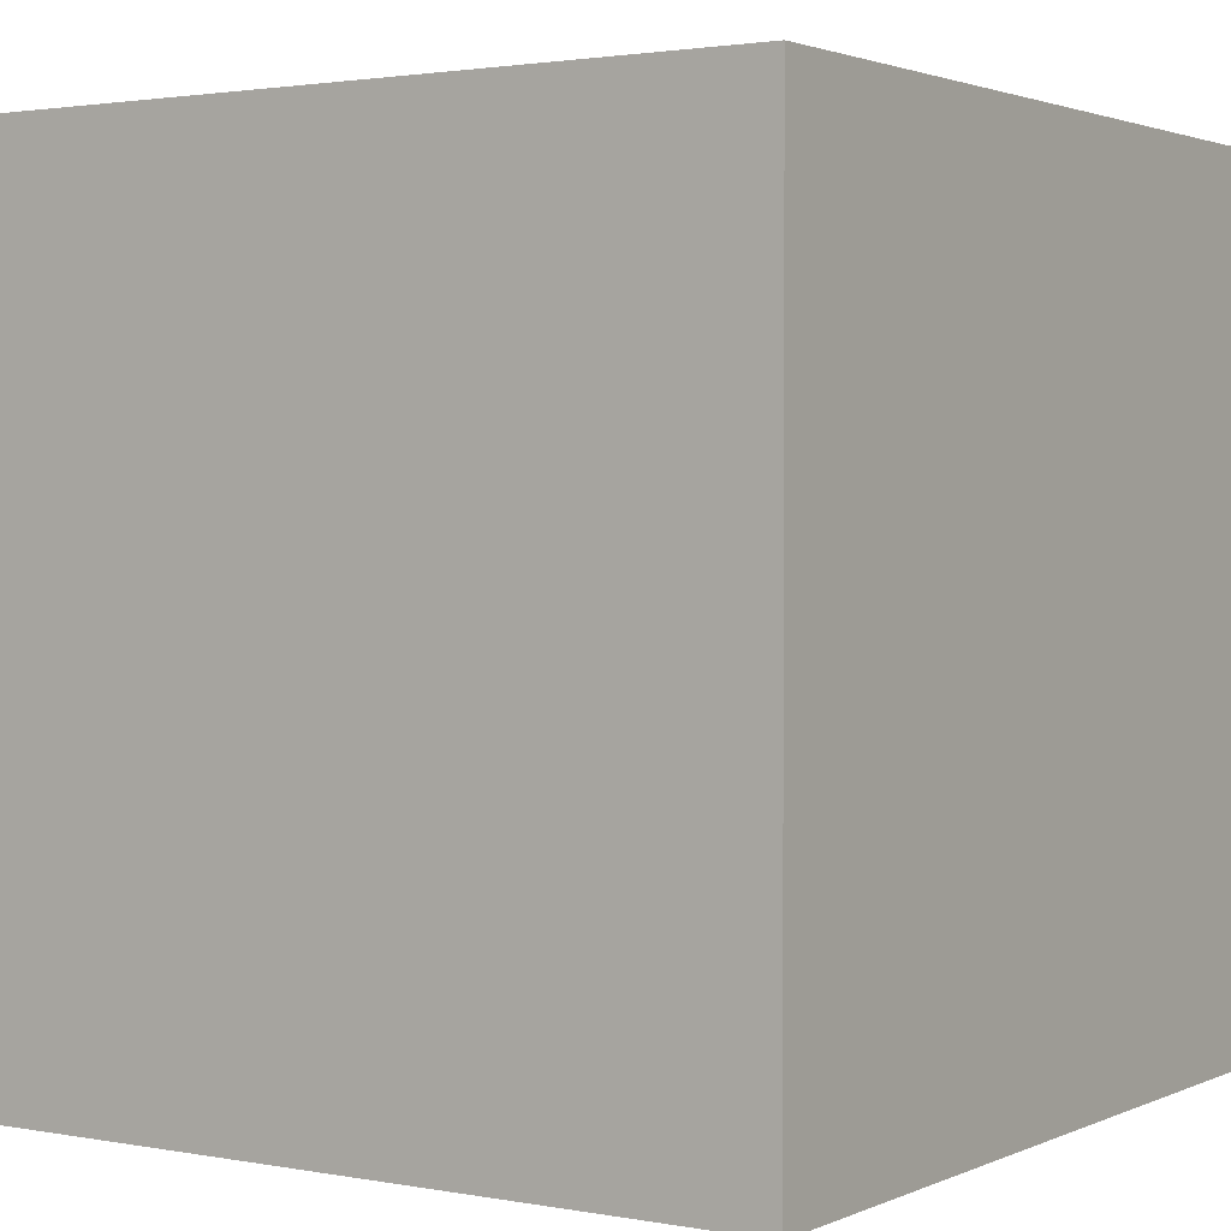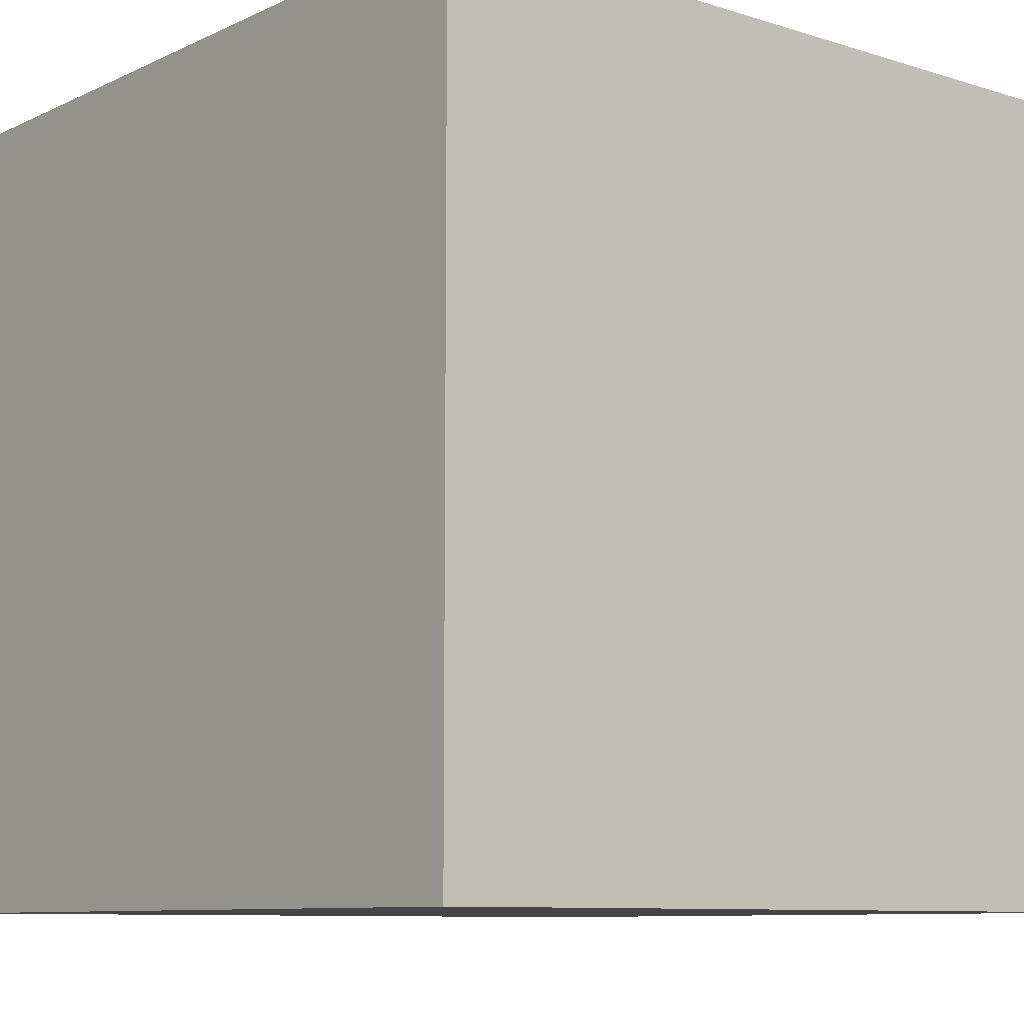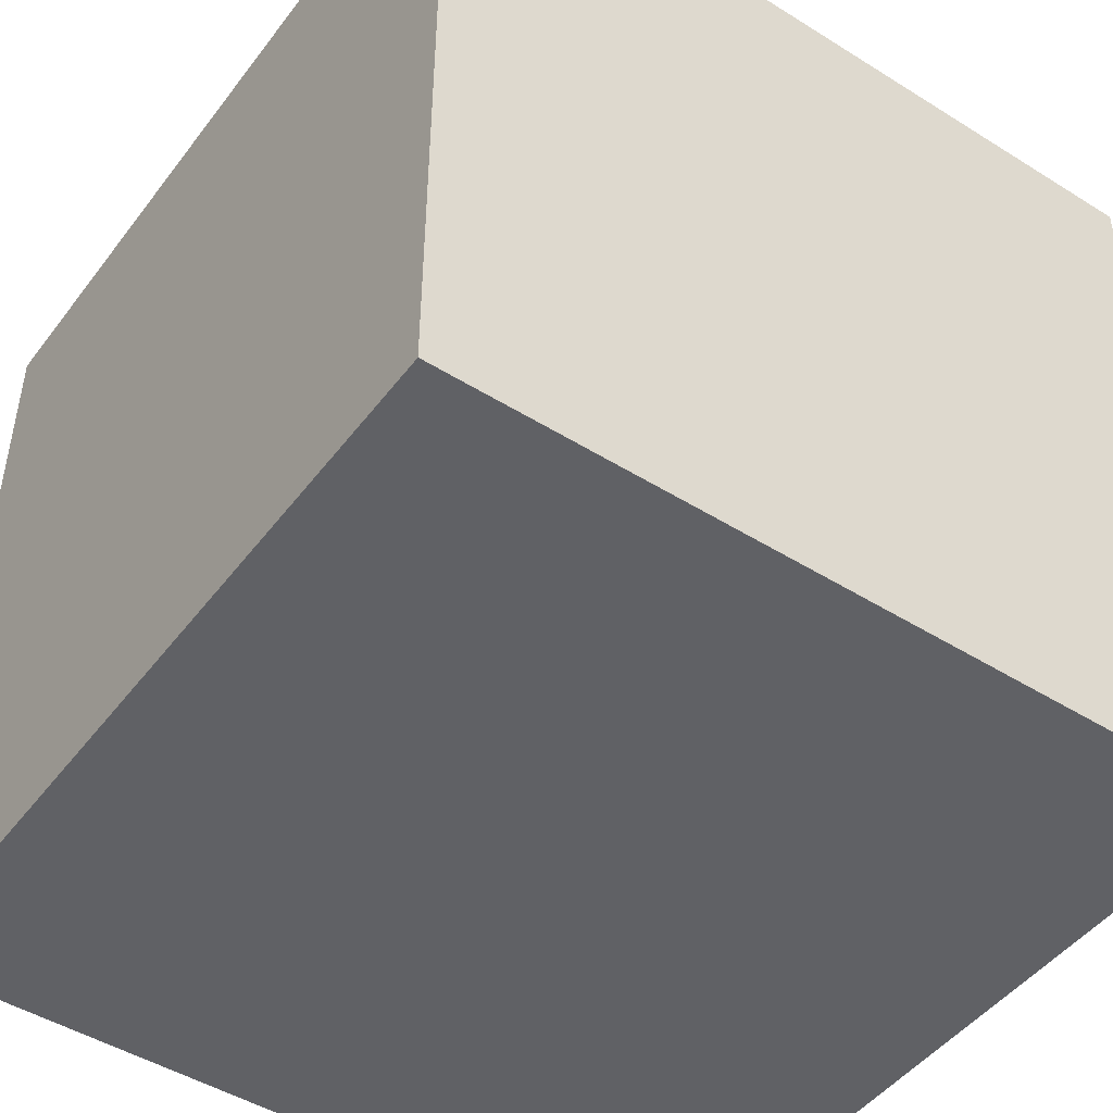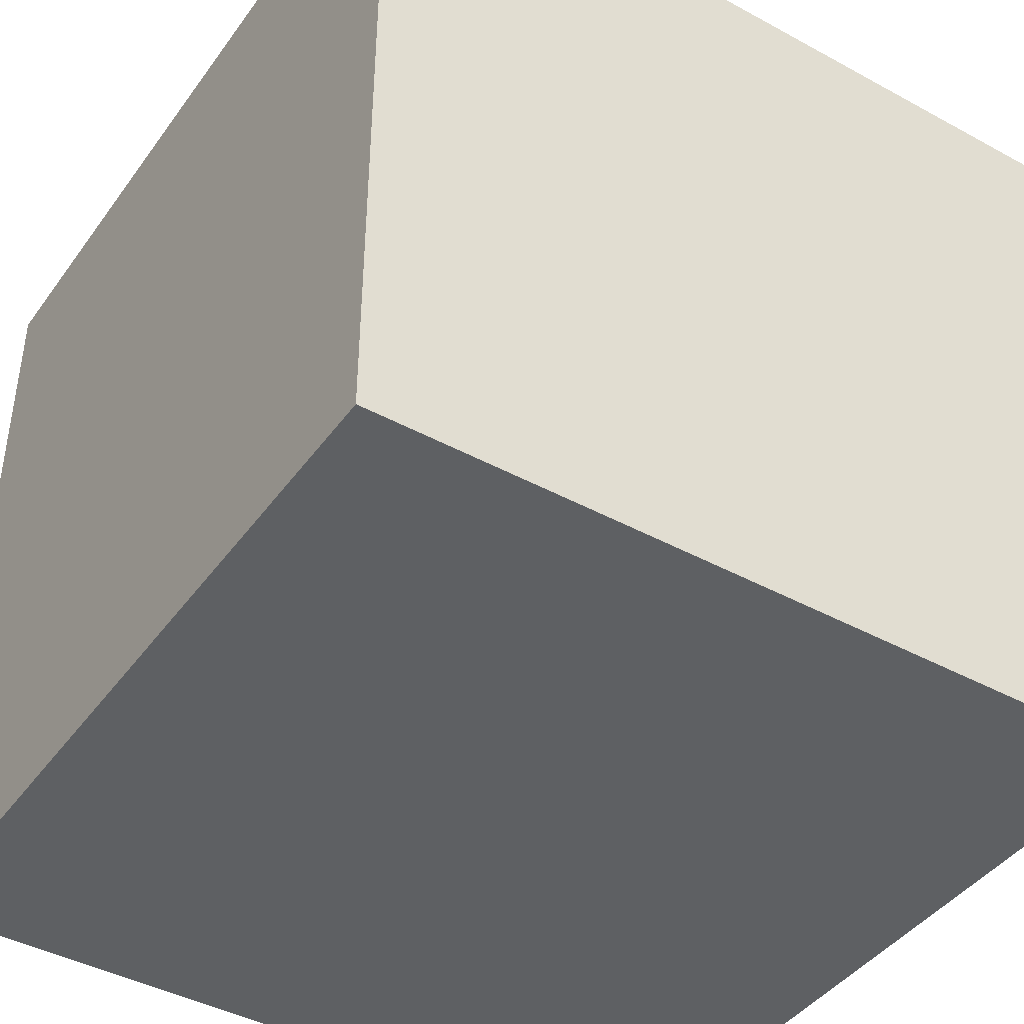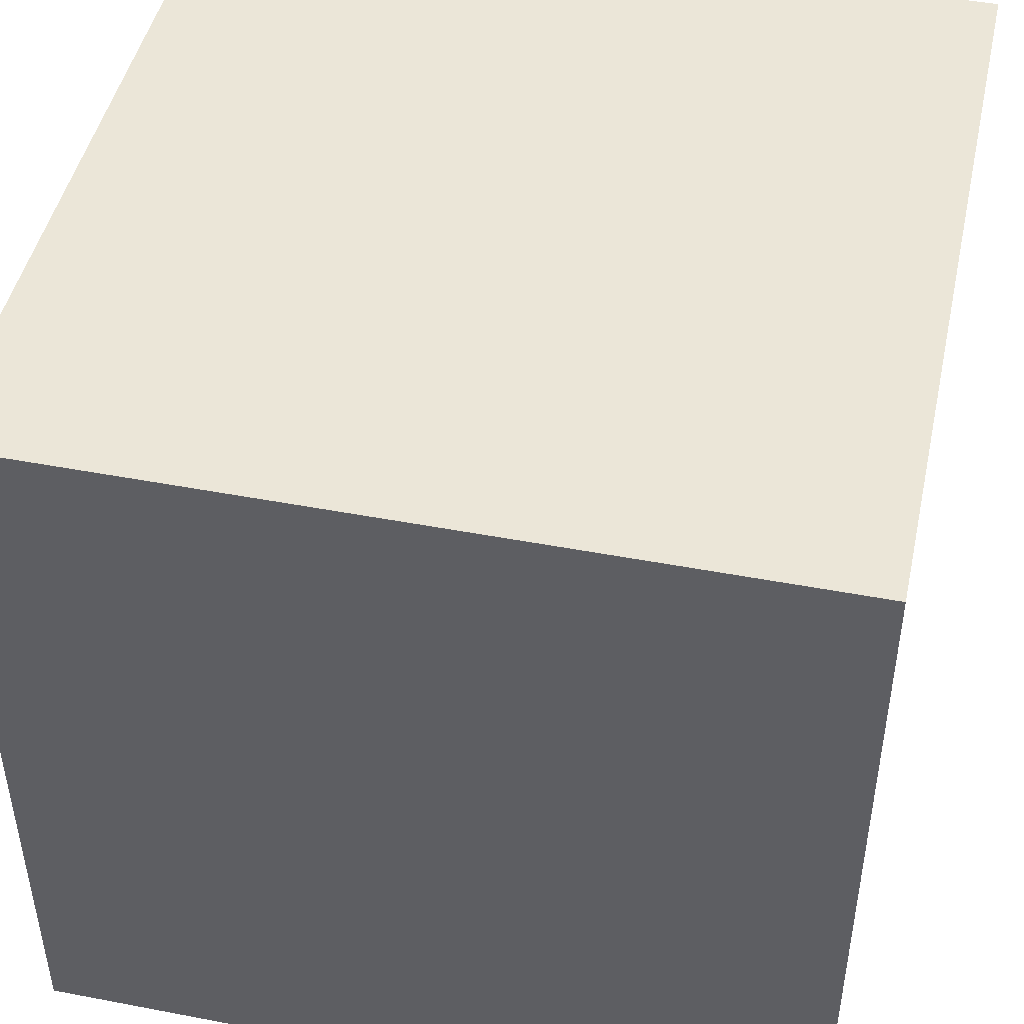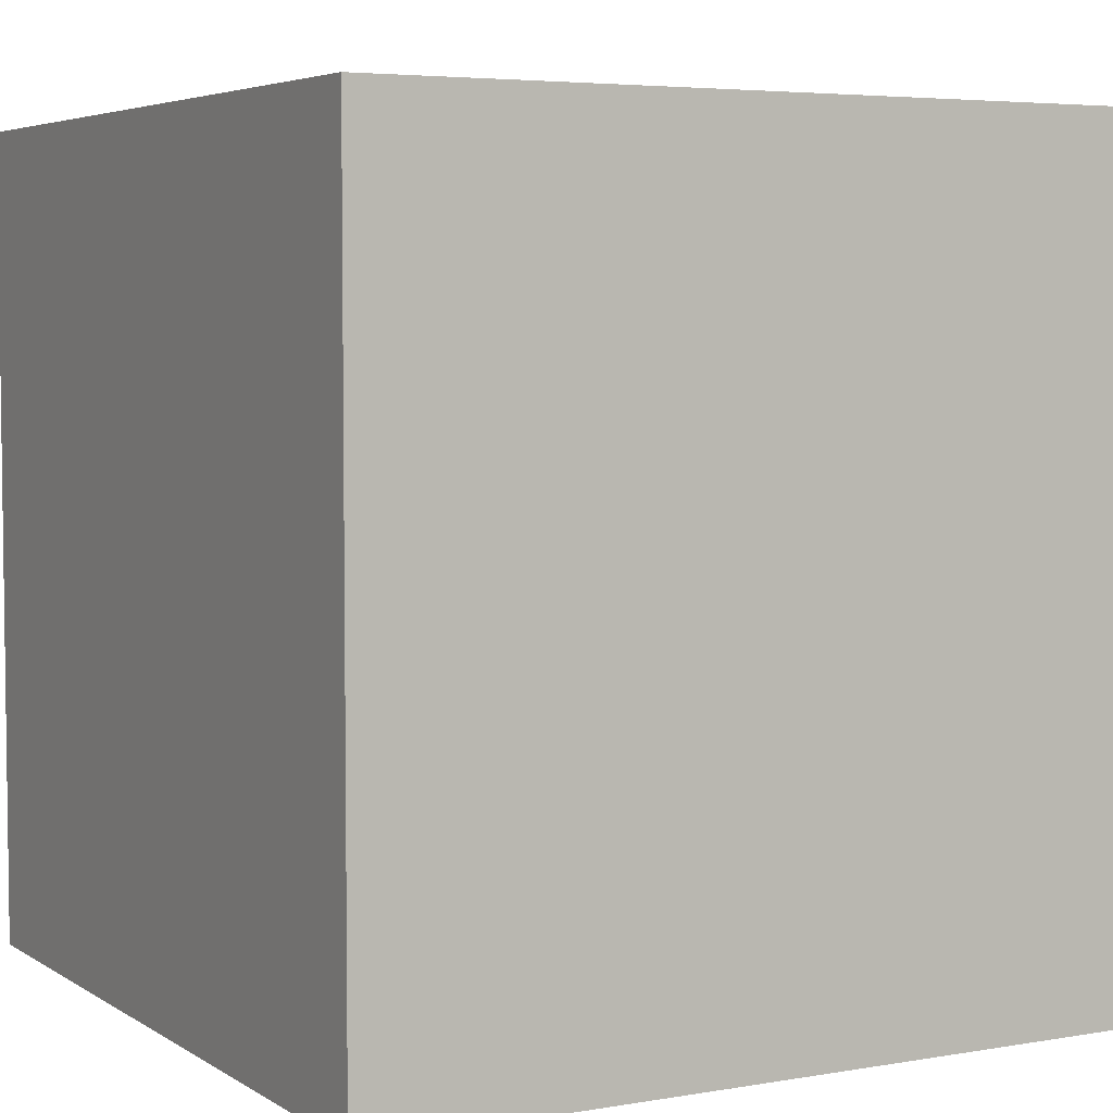
<metadata>
{"format":"obj","ext":"obj","renderer":"f3d","projection":"perspective","resolution":1024,"background":"white","views":[{"elev":2.0,"azim":33.6,"up":"+Z"},{"elev":-9.1,"azim":140.4,"up":"+Z"},{"elev":-47.3,"azim":144.8,"up":"+Z"},{"elev":-42.7,"azim":147.0,"up":"+Y"},{"elev":46.5,"azim":102.3,"up":"+Y"},{"elev":4.8,"azim":151.1,"up":"+Z"}]}
</metadata>
<code>
o ActorHead_Cube.002
v -0.25 0.5 0.25
v -0.25 0 0.25
v -0.25 0.5 -0.25
v -0.25 0 -0.25
v 0.25 0.5 0.25
v 0.25 0 0.25
v 0.25 0.5 -0.25
v 0.25 0 -0.25
f 1 5 7 3
f 4 3 7 8
f 8 7 5 6
f 6 2 4 8
f 2 1 3 4
f 6 5 1 2

</code>
